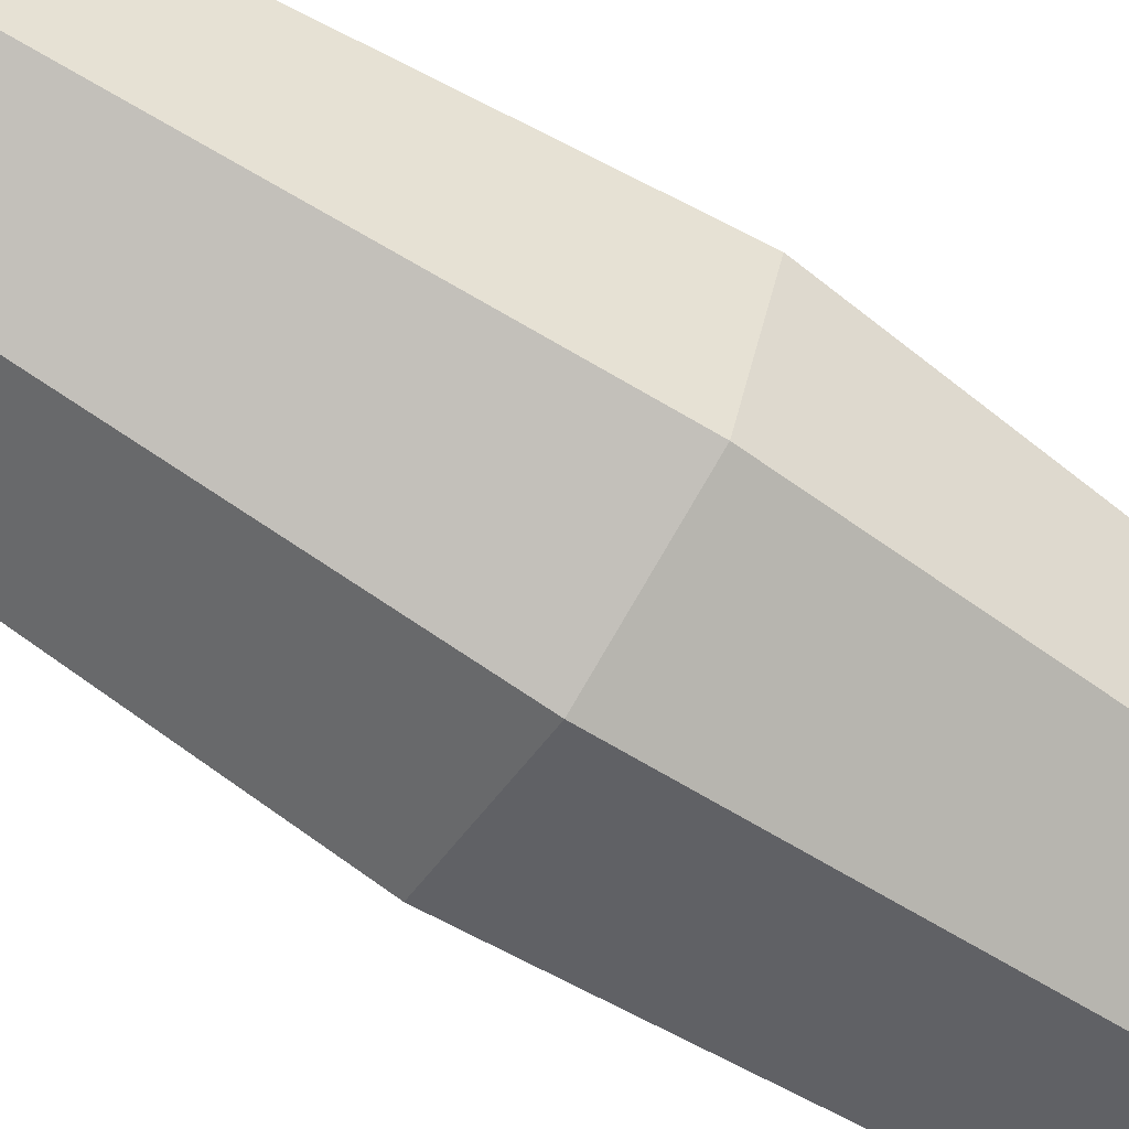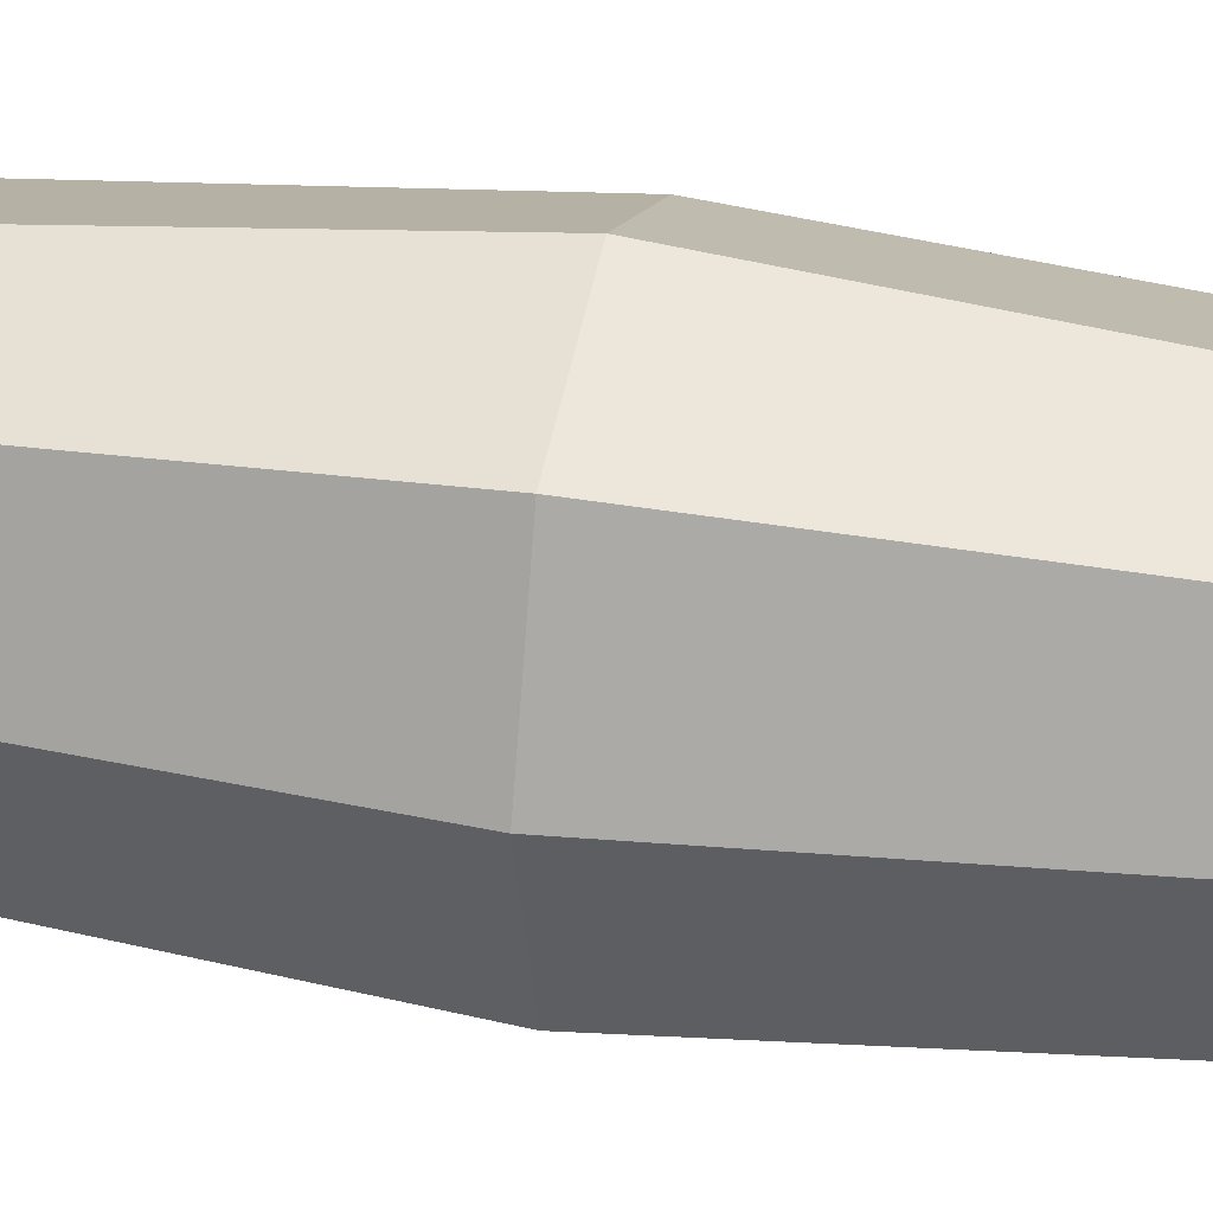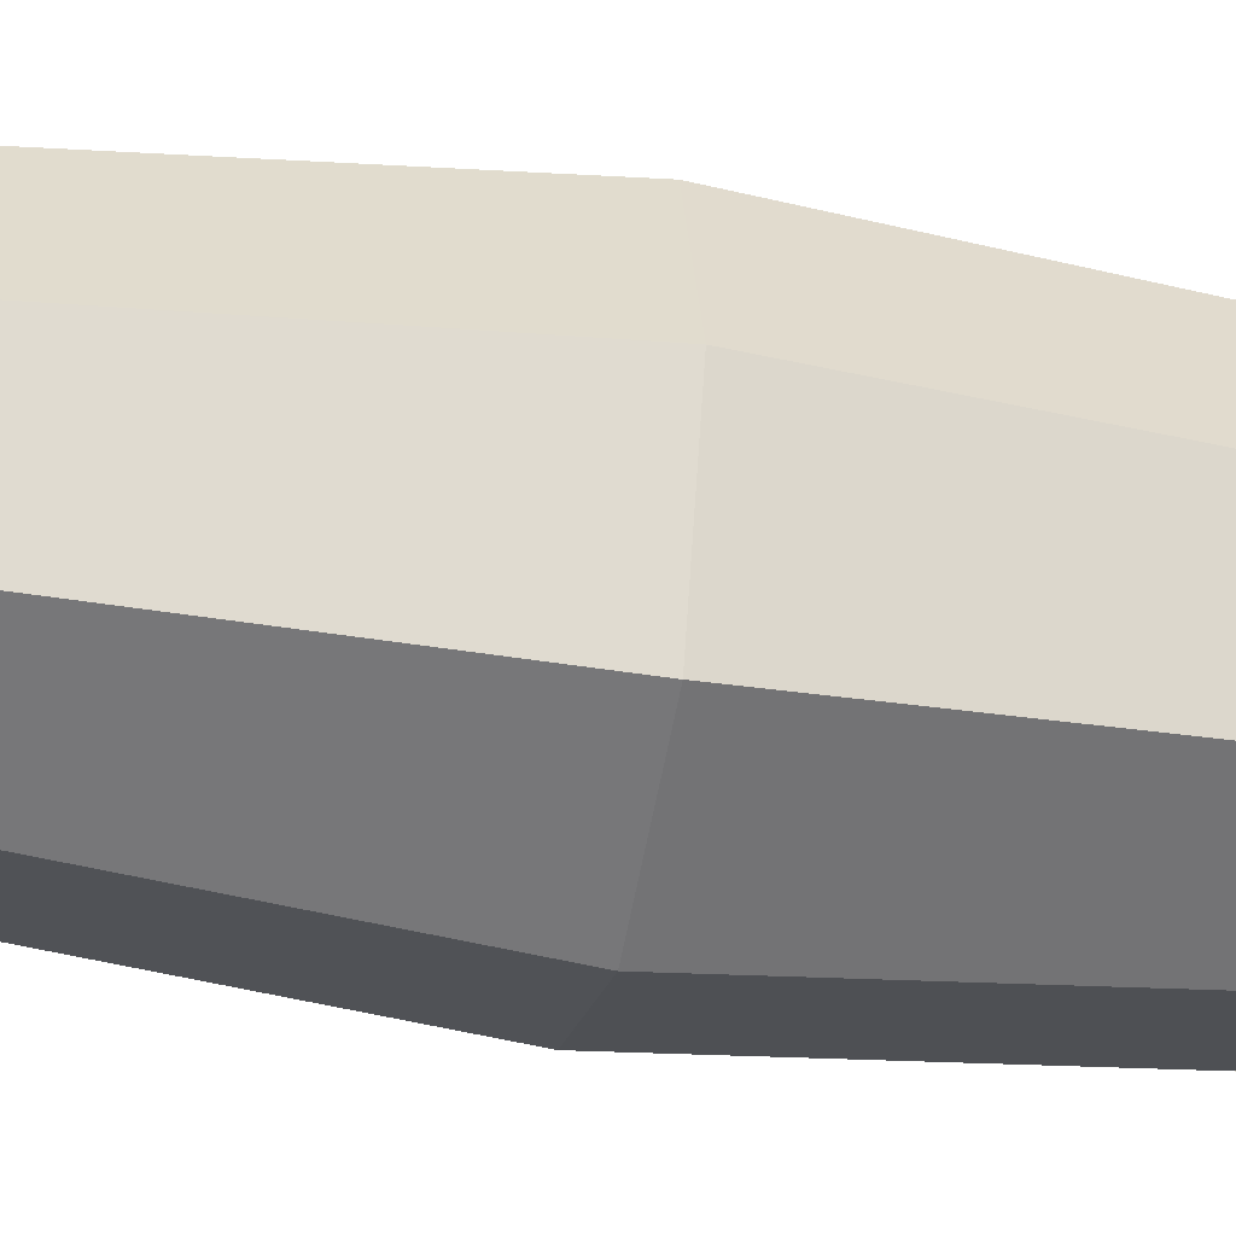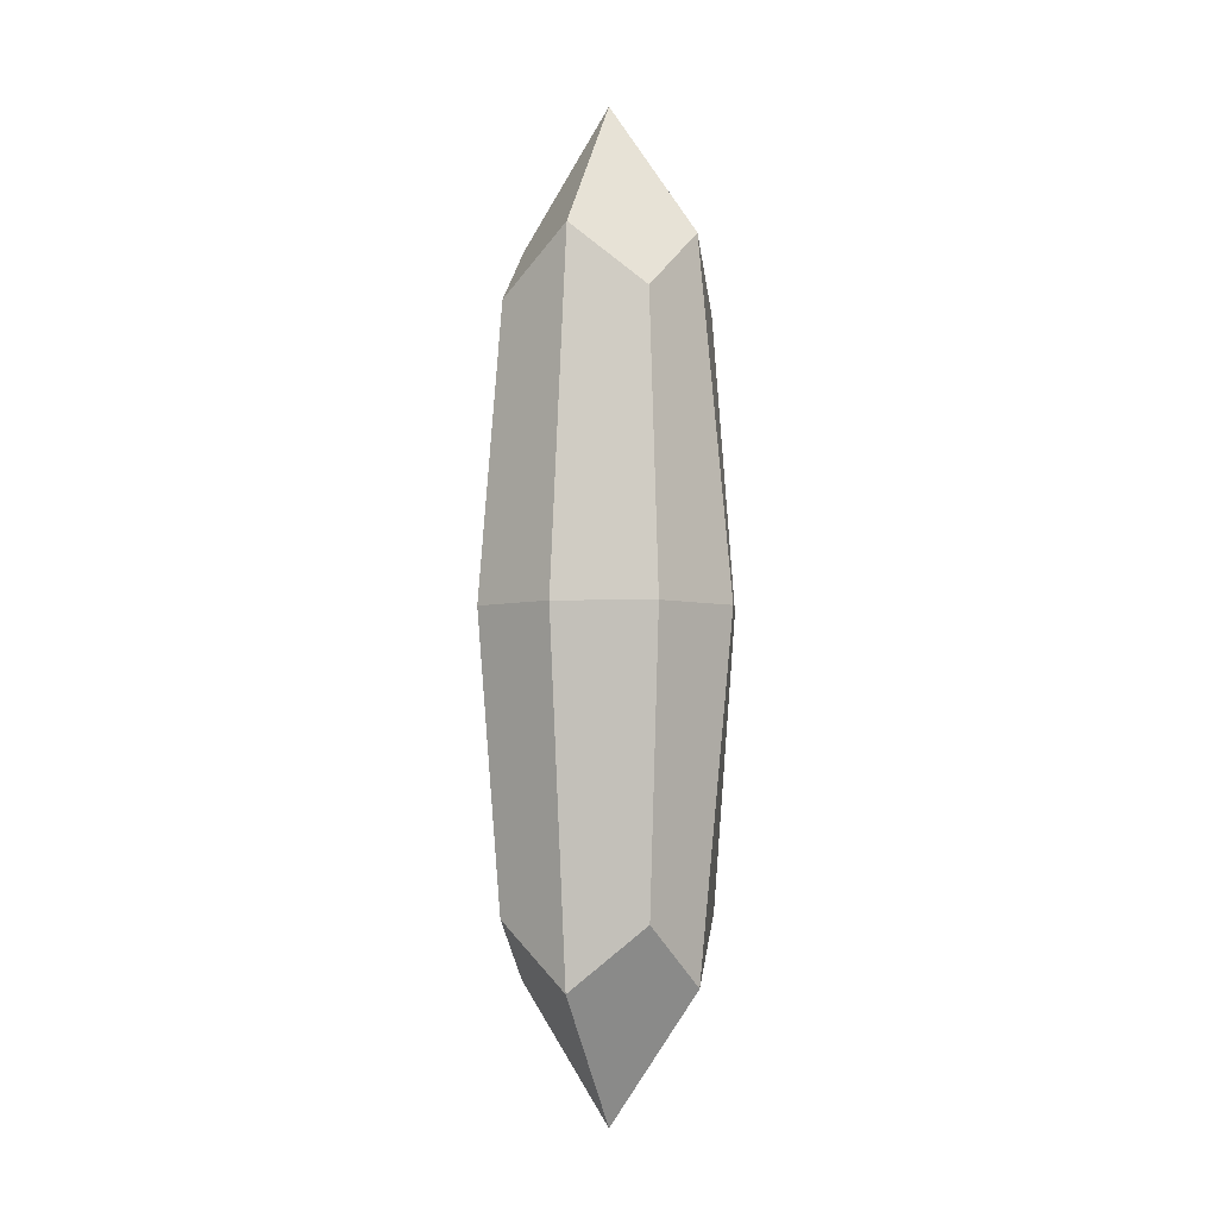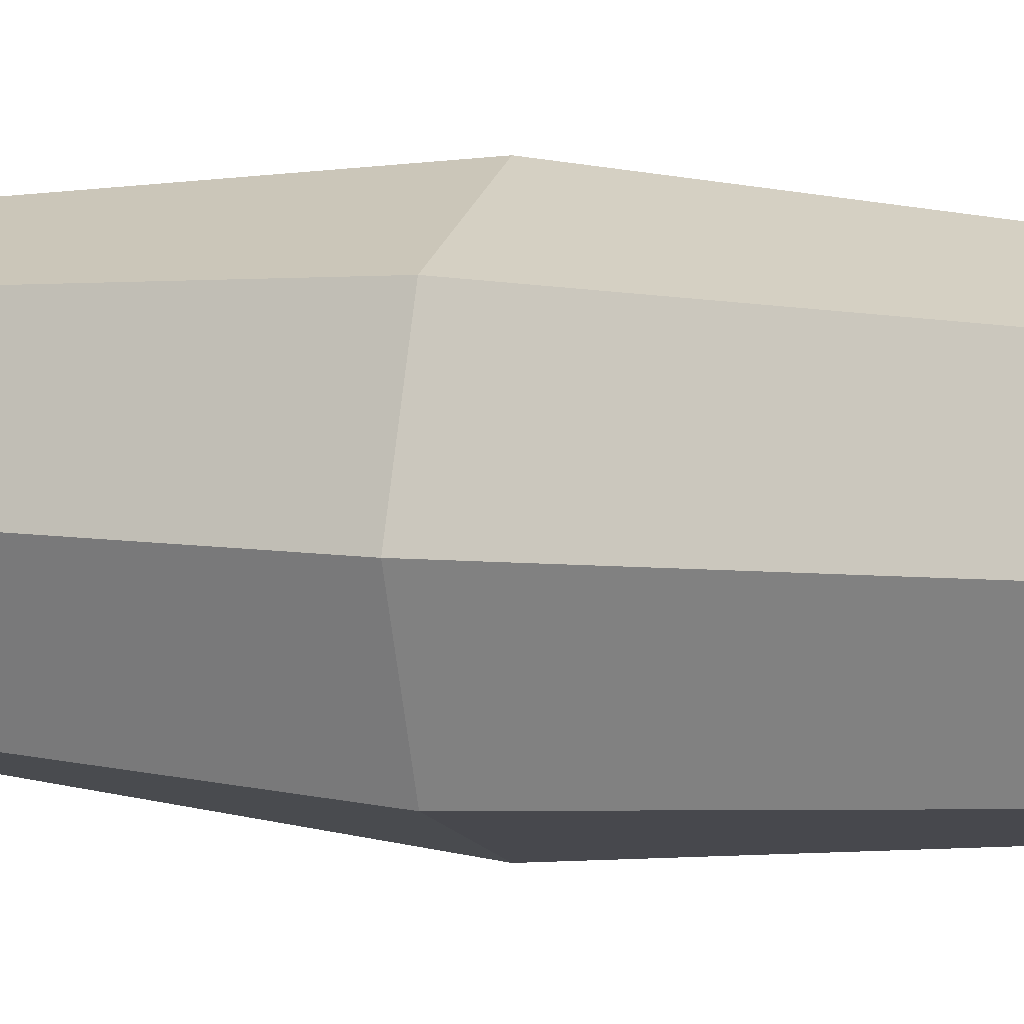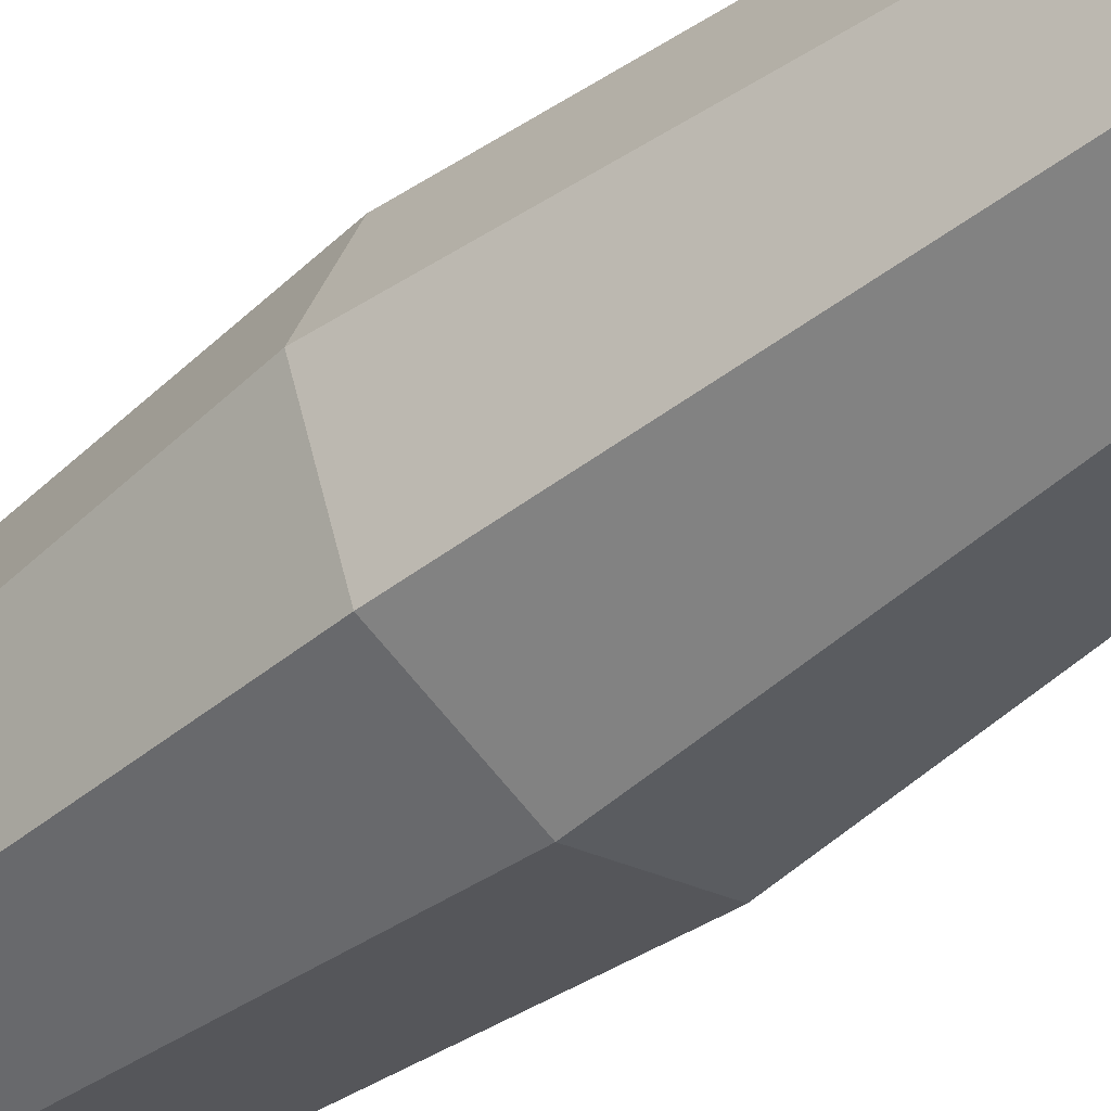
<metadata>
{"format":"obj","ext":"obj","renderer":"f3d","projection":"perspective","resolution":1024,"background":"white","views":[{"elev":-68.3,"azim":56.9,"up":"+Z"},{"elev":31.4,"azim":102.4,"up":"+Z"},{"elev":-38.0,"azim":78.8,"up":"+Z"},{"elev":-3.9,"azim":-65.0,"up":"+Y"},{"elev":7.4,"azim":-69.8,"up":"+Z"},{"elev":-45.0,"azim":-47.4,"up":"+Z"}]}
</metadata>
<code>
o Cube
v 0.5 1.917 -0.5
v 0.5 -1.917 -0.5
v 0.5 1.917 0.5
v 0.5 -1.917 0.5
v -0.5 1.917 -0.5
v -0.5 -1.917 -0.5
v -0.5 1.917 0.5
v -0.5 -1.917 0.5
v -0.6096 -2.337 -0
v 0 -2.337 -0.6096
v 0.6096 0 -0.6096
v -0.6096 -0 0.6096
v 0.6096 0 0.6096
v -0.6096 -0 -0.6096
v -0 2.337 0.6096
v 0.6096 2.337 0
v -0 -2.337 0.6096
v -0.6096 2.337 -0
v 0 2.337 -0.6096
v 0.6096 -2.337 0
v -0 3.219 -0
v 0 0 0.8395
v -0.8395 0 -0
v 0 -3.219 0
v 0.8395 0 -0
v 0 0 -0.8395
f 1 19 21 16
f 19 5 18 21
f 21 18 7 15
f 16 21 15 3
f 4 13 22 17
f 13 3 15 22
f 22 15 7 12
f 17 22 12 8
f 8 12 23 9
f 12 7 18 23
f 23 18 5 14
f 9 23 14 6
f 6 10 24 9
f 10 2 20 24
f 24 20 4 17
f 9 24 17 8
f 2 11 25 20
f 11 1 16 25
f 25 16 3 13
f 20 25 13 4
f 6 14 26 10
f 14 5 19 26
f 26 19 1 11
f 10 26 11 2

</code>
